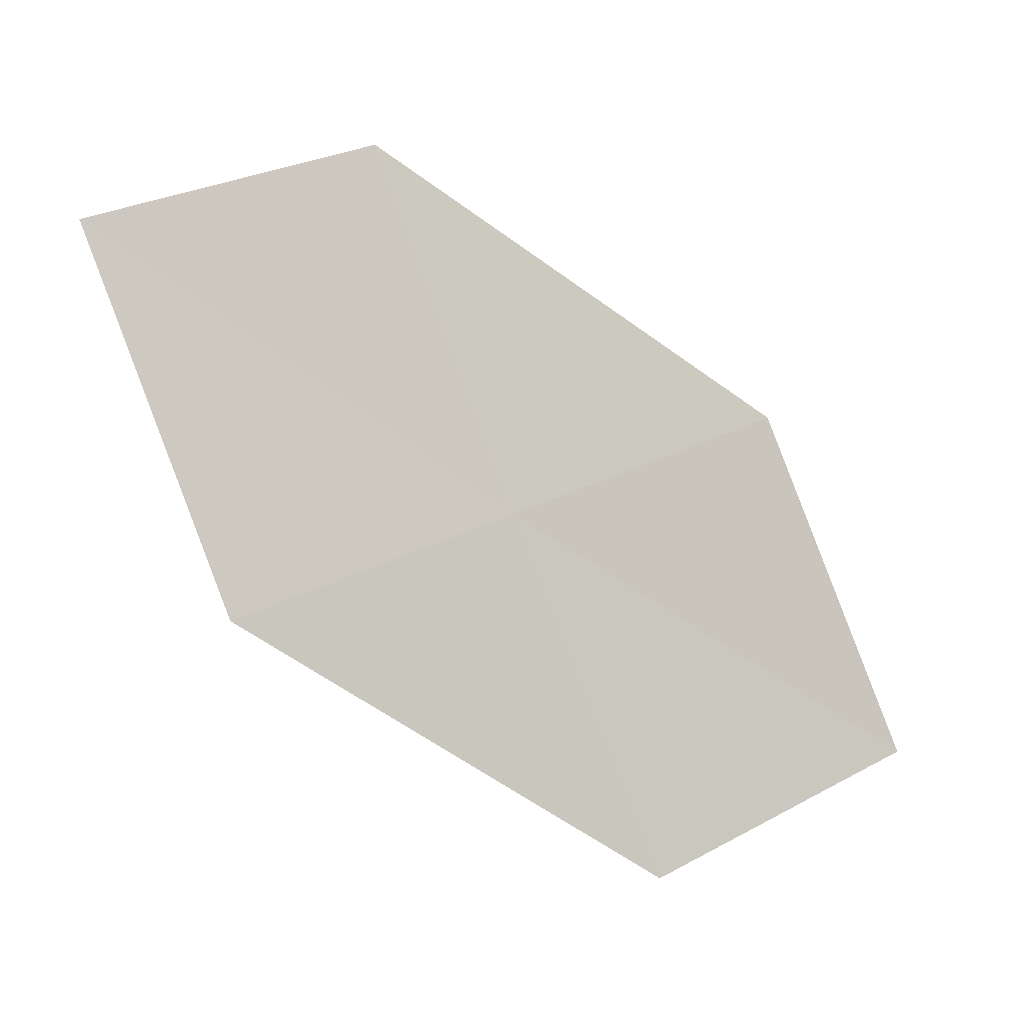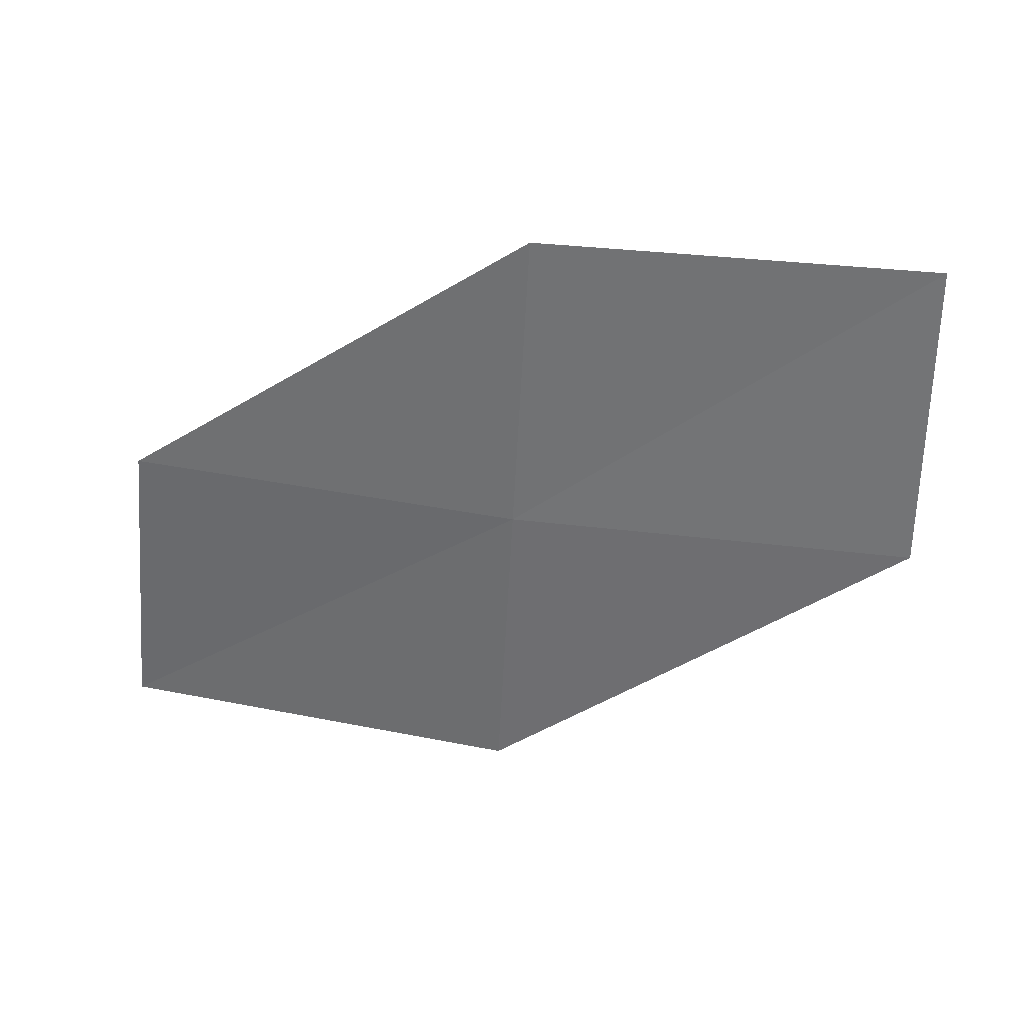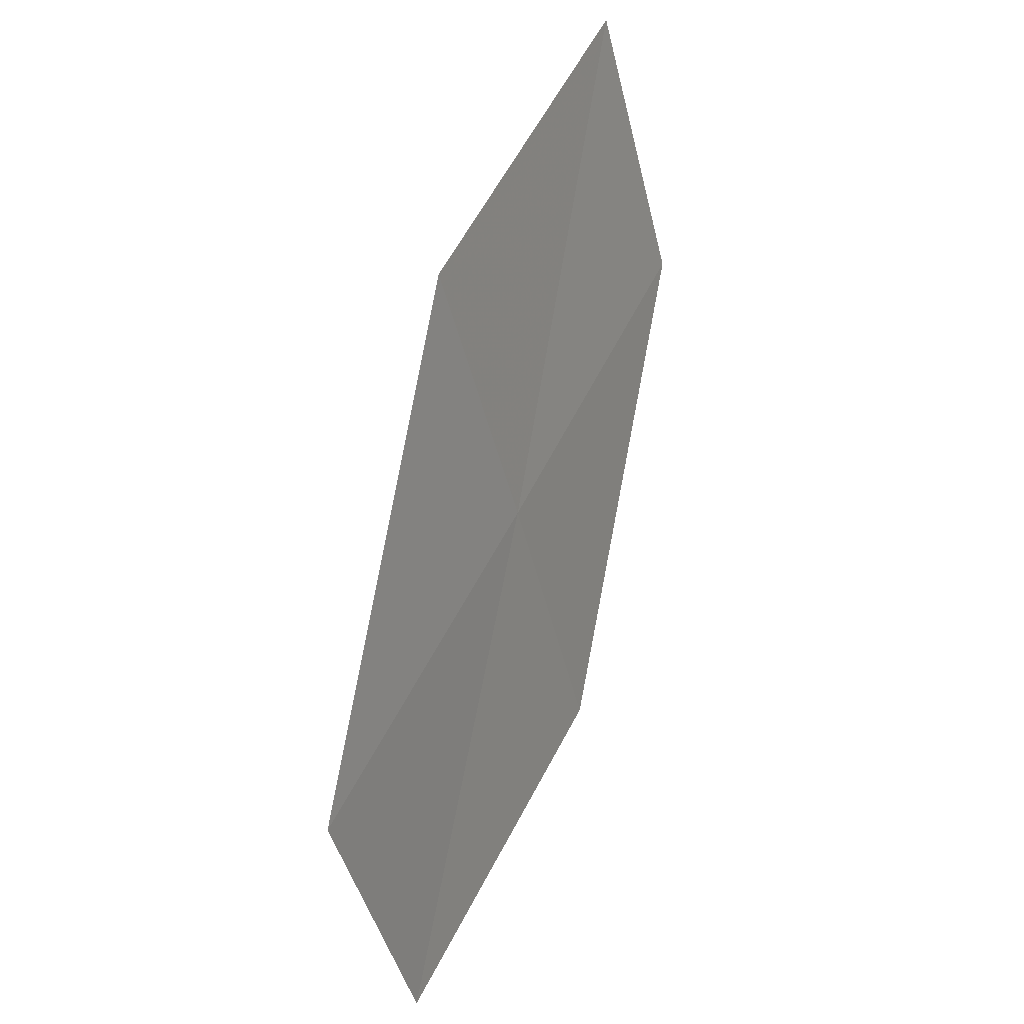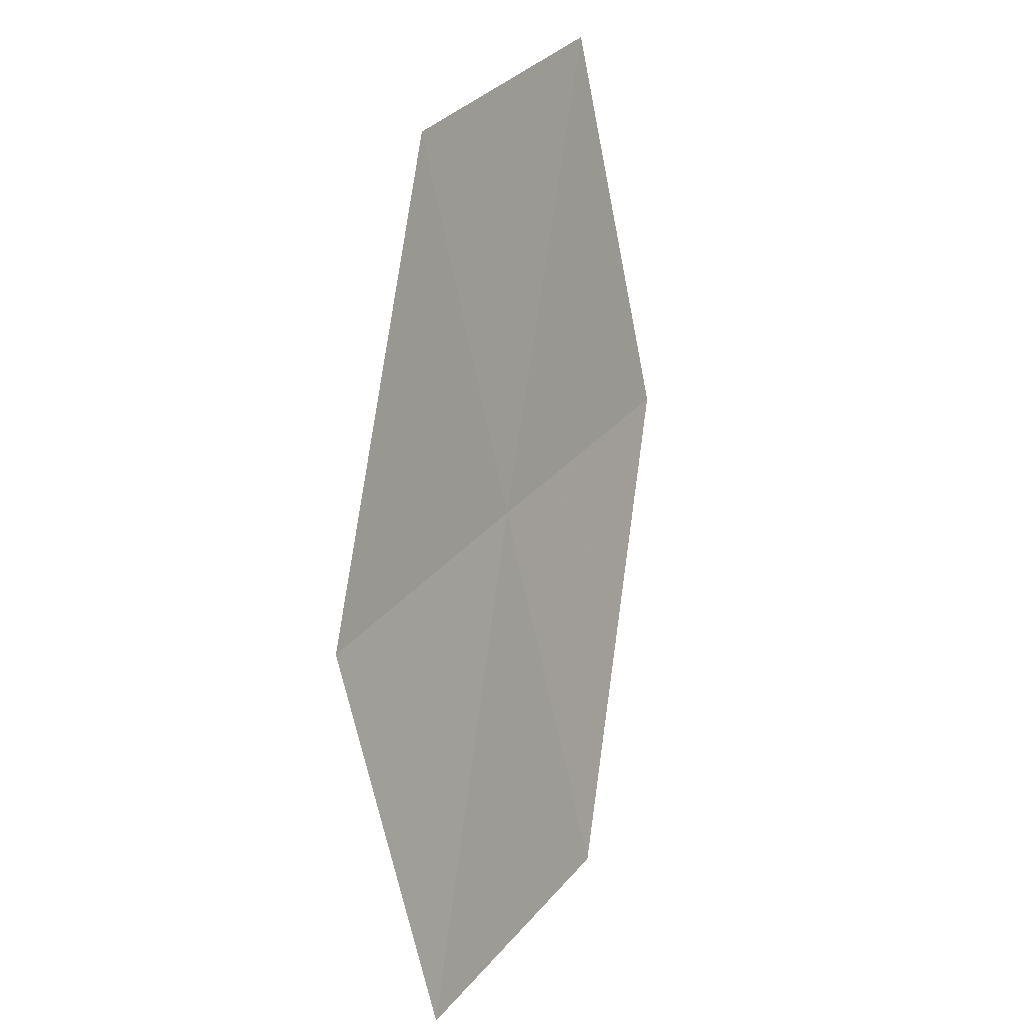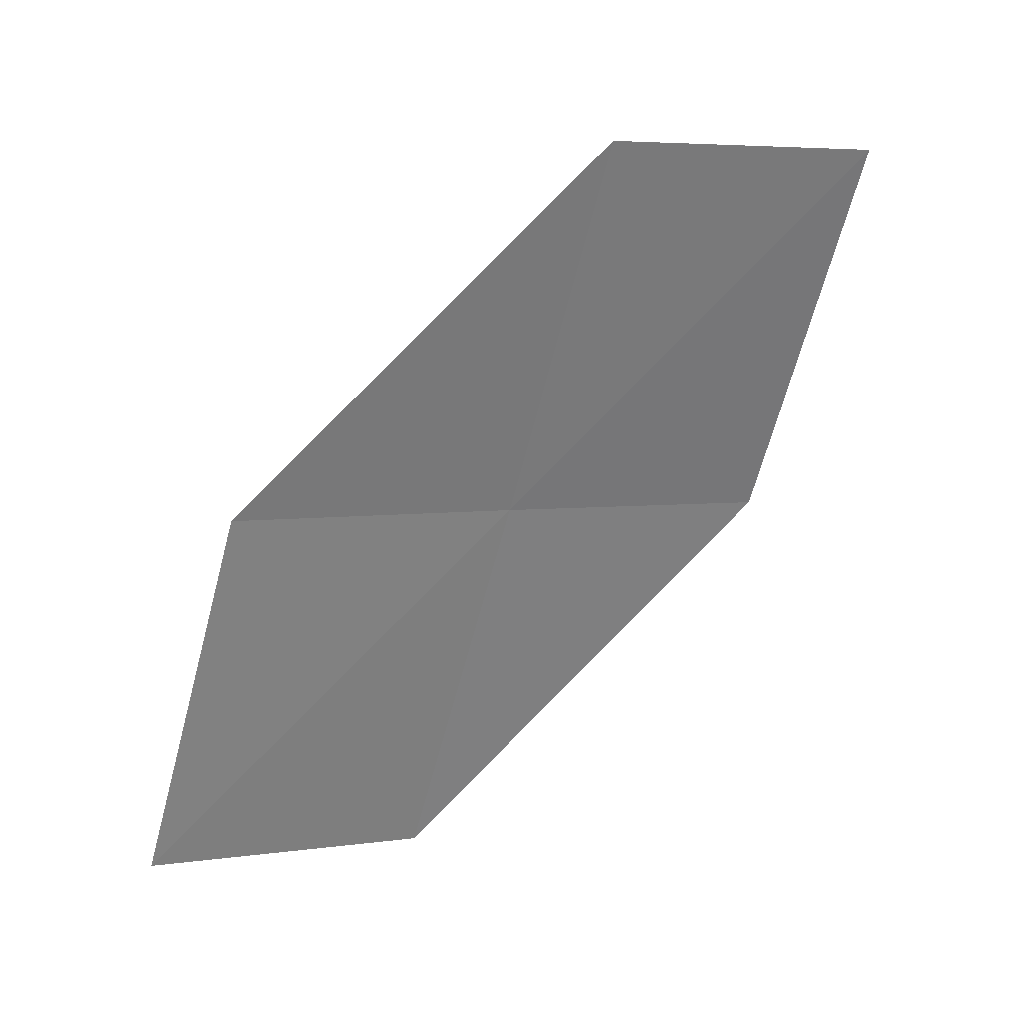
<metadata>
{"format":"obj","ext":"obj","renderer":"f3d","projection":"perspective","resolution":1024,"background":"white","views":[{"elev":-37.9,"azim":-66.1,"up":"+Y"},{"elev":75.3,"azim":-37.4,"up":"+Z"},{"elev":-76.1,"azim":-134.7,"up":"+Y"},{"elev":62.7,"azim":65.1,"up":"+Y"},{"elev":66.6,"azim":103.8,"up":"+Y"}]}
</metadata>
<code>
v -14.19 -15.86 23.37
v -15.58 -15.33 22.43
v -14.65 -16.38 22.56
v -13.22 -16.82 23.5
v -15.1 -14.86 23.25
v -13.72 -15.34 24.17
v -12.78 -16.25 24.28
f 1 2 3
f 1 3 4
f 1 5 2
f 1 6 5
f 1 7 6
f 1 4 7

</code>
